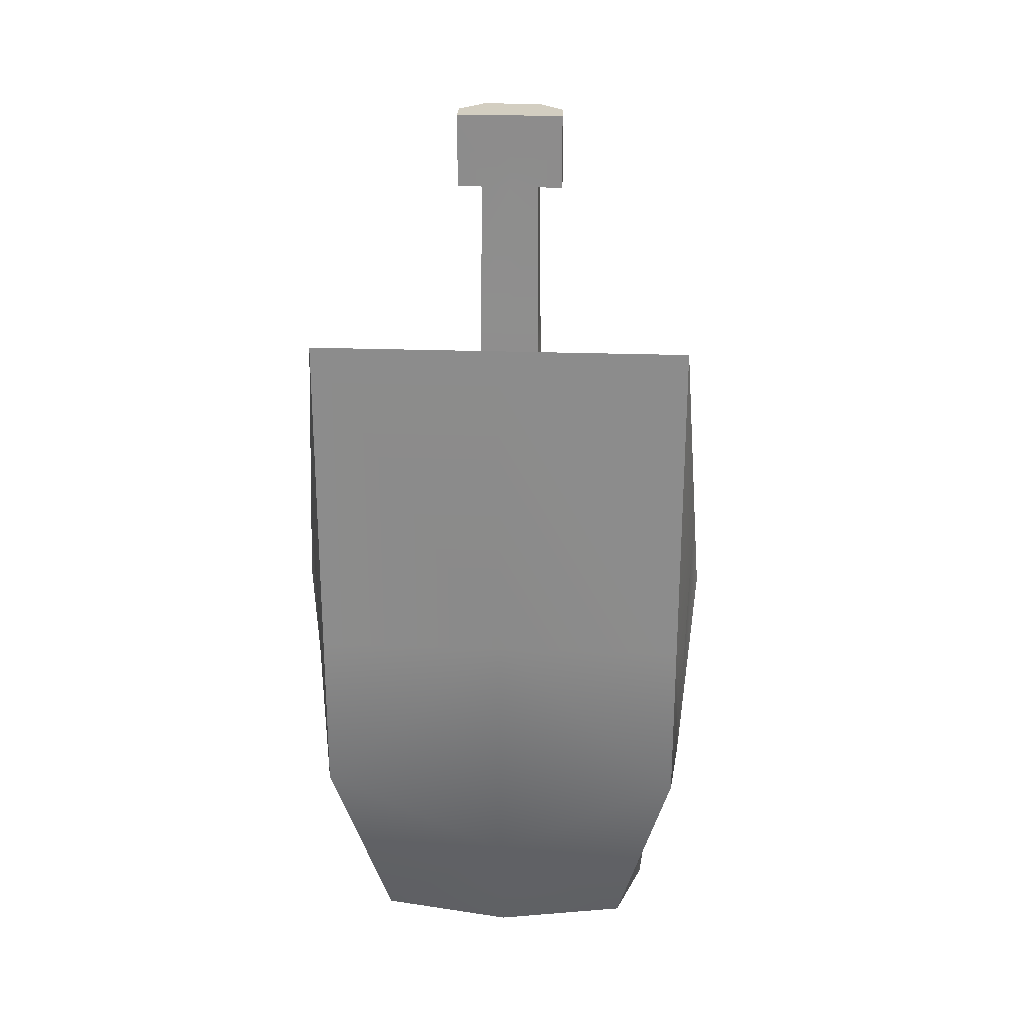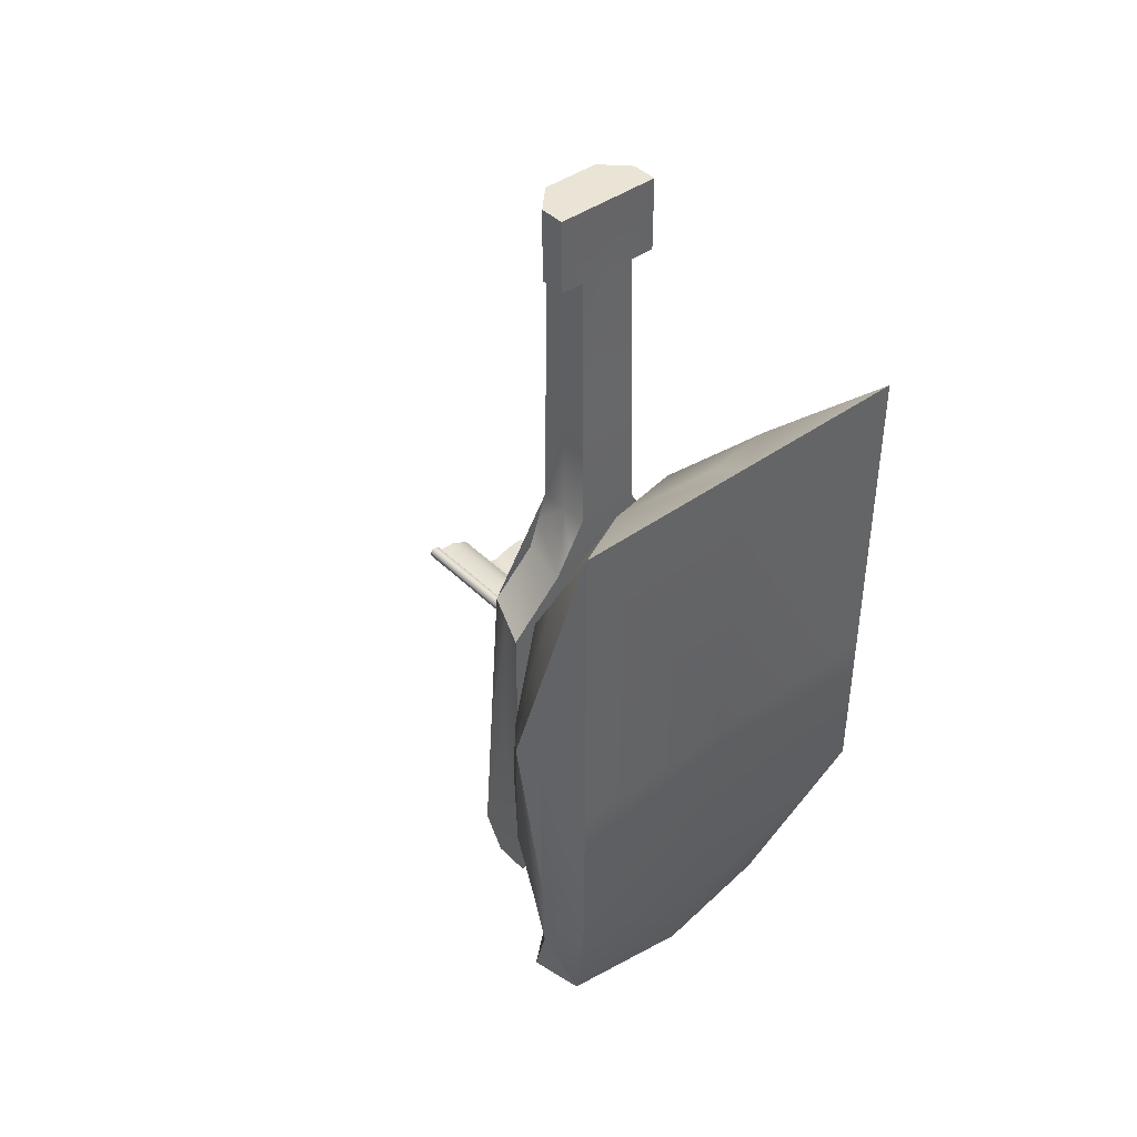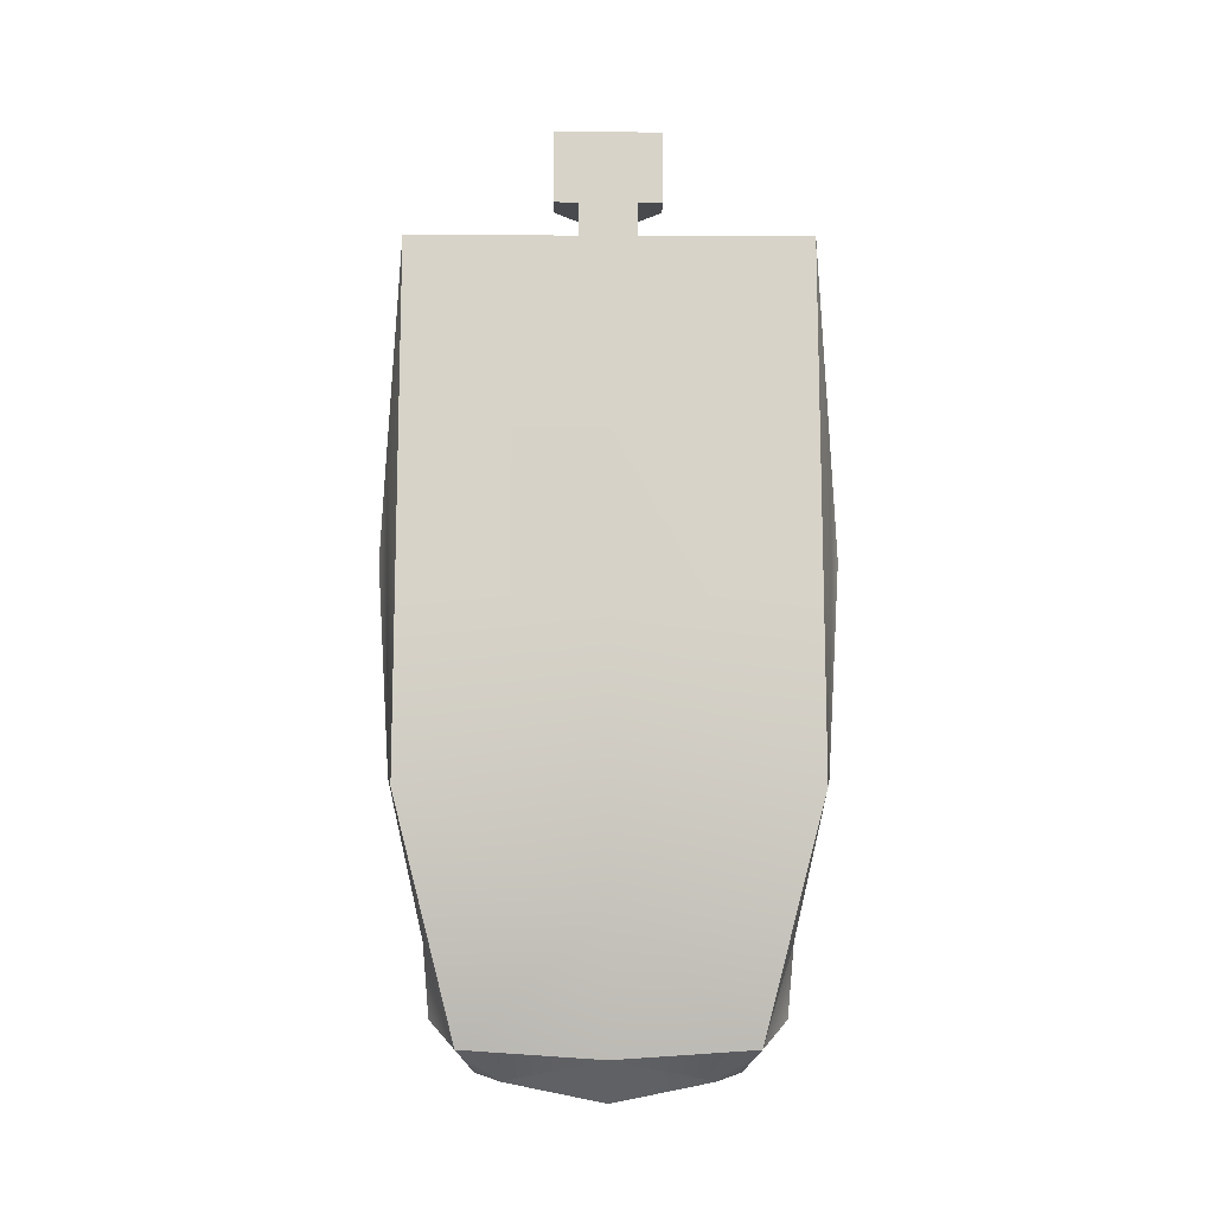
<metadata>
{"format":"obj","ext":"obj","renderer":"f3d","projection":"perspective","resolution":1024,"background":"white","views":[{"elev":25.3,"azim":3.2,"up":"+Z"},{"elev":42.5,"azim":-40.6,"up":"+Z"},{"elev":-13.0,"azim":-0.5,"up":"+Z"}]}
</metadata>
<code>
v 0.2576 1.714 -0.09639
v 0.1352 1.714 0.01788
v 0.1352 1.572 0.01788
v 0.2576 1.572 -0.09639
v 0.3151 1.714 -0.2257
v 0.3151 1.572 -0.2257
v 0.4796 1.572 -0.2194
v 0.4796 1.714 -0.2194
v 0.3151 1.856 -0.2257
v 0.4796 1.856 -0.2194
v 0.4796 1.998 -0.2194
v 0.3151 1.998 -0.2257
v 0.2576 1.856 -0.09639
v 0.2576 1.998 -0.09639
v 0.1352 1.998 0.01788
v 0.1352 1.856 0.01788
v 0.2576 1.927 -0.09639
v 0.3151 1.927 -0.2257
v 0.2602 1.856 -0.1692
v 0.04812 1.856 0.01804
v 0.1352 1.501 0.01788
v 0.1352 1.785 0.01788
v 0.04812 1.714 0.01804
v 0.2576 1.501 -0.09639
v 0.2152 1.998 -0.02244
v 0.4796 1.501 -0.2194
v 0.5631 1.572 -0.2059
v 0.3991 1.572 -0.2472
v 0.3151 1.501 -0.2257
v 0.5631 1.714 -0.2059
v 0.4796 1.643 -0.2194
v 0.3151 1.643 -0.2257
v 0.2602 1.572 -0.1692
v 0.2576 1.643 -0.09639
v 0.4796 1.927 -0.2194
v 0.04812 1.572 0.01804
v 0.1352 2.069 0.01788
v 0.04812 1.998 0.01804
v 0.1352 1.927 0.01788
v 0.2152 1.856 -0.02244
v 0.5631 1.998 -0.2059
v 0.3991 1.856 -0.2472
v 0.4796 1.785 -0.2194
v 0.3991 1.714 -0.2472
v 0.3151 1.785 -0.2257
v 0.2576 2.069 -0.09639
v 0.3151 2.069 -0.2257
v 0.2602 1.998 -0.1692
v 0.2152 1.572 -0.02244
v 0.1352 1.643 0.01788
v 0.2152 1.714 -0.02244
v 0.5631 1.856 -0.2059
v 0.3991 1.998 -0.2472
v 0.4796 2.069 -0.2194
v 0.2602 1.714 -0.1692
v 0.2576 1.785 -0.09639
v 0.2152 1.643 -0.02244
v 0.3991 1.643 -0.2472
v 0.3991 1.927 -0.2472
v 0.2152 1.927 -0.02244
v 0.5631 1.927 -0.2059
v 0.2152 2.069 -0.02244
v 0.2602 1.927 -0.1692
v 0.3991 2.069 -0.2472
v 0.2152 1.501 -0.02244
v 0.3991 1.785 -0.2472
v 0.2602 1.643 -0.1692
v 0.3991 1.501 -0.2472
v 0.5631 1.643 -0.2059
v 0.04812 1.927 0.01804
v 0.2152 1.785 -0.02244
v 0.04812 1.643 0.01804
v 0.2602 1.785 -0.1692
v 0.04812 1.785 0.01804
v 0.2602 2.069 -0.1692
v 0.2602 1.501 -0.1692
v 0.5631 1.785 -0.2059
v 0.04812 1.501 0.01804
v 0.5631 1.501 -0.2059
v 0.5631 2.069 -0.2059
v 0.04812 2.069 0.01804
f 51 34 57
f 34 51 1
f 1 67 34
f 67 1 55
f 56 55 1
f 55 56 73
f 71 1 51
f 1 71 56
f 51 50 2
f 50 51 57
f 71 2 22
f 2 71 51
f 22 23 74
f 23 22 2
f 2 72 23
f 72 2 50
f 57 3 50
f 3 57 49
f 50 36 72
f 36 50 3
f 3 78 36
f 78 3 21
f 49 21 3
f 21 49 65
f 57 4 49
f 4 57 34
f 49 24 65
f 24 49 4
f 4 76 24
f 76 4 33
f 34 33 4
f 33 34 67
f 44 32 5
f 32 44 58
f 66 5 45
f 5 66 44
f 73 5 55
f 5 73 45
f 55 32 67
f 32 55 5
f 58 6 32
f 6 58 28
f 67 6 33
f 6 67 32
f 33 29 76
f 29 33 6
f 28 29 6
f 29 28 68
f 31 28 58
f 28 31 7
f 7 68 28
f 68 7 26
f 27 26 7
f 26 27 79
f 69 7 31
f 7 69 27
f 8 58 44
f 58 8 31
f 30 31 8
f 31 30 69
f 77 8 43
f 8 77 30
f 43 44 66
f 44 43 8
f 59 9 18
f 9 59 42
f 63 9 19
f 9 63 18
f 19 45 73
f 45 19 9
f 42 45 9
f 45 42 66
f 35 42 59
f 42 35 10
f 10 66 42
f 66 10 43
f 52 43 10
f 43 52 77
f 61 10 35
f 10 61 52
f 11 59 53
f 59 11 35
f 41 35 11
f 35 41 61
f 80 11 54
f 11 80 41
f 54 53 64
f 53 54 11
f 53 18 12
f 18 53 59
f 64 12 47
f 12 64 53
f 75 12 48
f 12 75 47
f 48 18 63
f 18 48 12
f 60 13 40
f 13 60 17
f 40 56 71
f 56 40 13
f 13 73 56
f 73 13 19
f 17 19 13
f 19 17 63
f 25 17 60
f 17 25 14
f 14 63 17
f 63 14 48
f 46 48 14
f 48 46 75
f 62 14 25
f 14 62 46
f 25 39 15
f 39 25 60
f 62 15 37
f 15 62 25
f 37 38 81
f 38 37 15
f 15 70 38
f 70 15 39
f 60 16 39
f 16 60 40
f 39 20 70
f 20 39 16
f 16 74 20
f 74 16 22
f 40 22 16
f 22 40 71
v 0.02014 0.01951 0.4227
v 0.01995 0.6267 -1.37
v 0.5299 0.5944 -1.305
v 0.6999 0.4975 -1.111
v 0.01991 0.6945 -1.187
v 0.4694 0.6622 -0.993
v 0.3708 0.6626 -1.167
v 0.01995 0.7171 -0.9536
v -0.4899 0.5944 -1.305
v -0.4295 0.6622 -0.993
v -0.3309 0.6626 -1.167
v -0.6598 0.4975 -1.111
v 0.5904 0.3328 -1.23
v 0.02001 0.4943 -1.424
v 0.4246 0.476 -1.343
v -0.5503 0.3328 -1.23
v -0.3845 0.476 -1.343
v 0.02012 0.0841 -0.7171
v 0.02007 0.2779 -1.269
v 0.01999 0.717 -0.5772
v 0.02001 0.717 0.03509
v 0.4697 0.695 0.05124
v 0.7007 0.629 0.09969
v 0.7512 0.5488 -0.2148
v 0.7202 0.4076 -0.8275
v 0.525 0.6552 -0.5974
v 0.7813 0.3965 -0.4924
v 0.852 0.2582 -0.2291
v 0.8208 0.01951 0.4227
v 0.8208 0.01951 -0.2941
v 0.8619 0.164 0.3581
v -0.6801 0.4076 -0.8275
v -0.7411 0.3964 -0.4924
v -0.7111 0.5488 -0.2148
v -0.4296 0.695 0.05124
v -0.485 0.6552 -0.5974
v -0.6606 0.629 0.09969
v -0.8118 0.2582 -0.2291
v -0.7806 0.01951 0.4227
v -0.7806 0.01951 -0.2941
v -0.8217 0.1639 0.3581
v 0.4733 0.4408 1.357
v 0.7512 0.5488 0.511
v 0.8824 0.2362 1.043
v 0.9132 0.3445 0.6357
v 0.6999 0.3683 1.311
v 0.7813 0.3965 0.9502
v -0.4332 0.4408 1.357
v -0.3802 0.3027 1.653
v 0.4205 0.3027 1.653
v 0.02014 0.01951 1.856
v 0.8208 0.01951 1.856
v 0.02012 0.2083 1.721
v 0.2731 0.6043 1.142
v -0.233 0.6043 1.142
v 0.02009 0.4443 1.552
v 0.02002 0.7061 0.6399
v 0.6395 0.5426 1.038
v 0.02003 0.6733 0.9936
v -0.8422 0.2362 1.043
v -0.7111 0.5488 0.511
v -0.873 0.3445 0.6357
v -0.6598 0.3683 1.311
v -0.5994 0.5426 1.038
v -0.7806 0.01951 1.856
v -0.7411 0.3964 0.9502
f 147 145 142
f 145 147 144
f 147 143 141
f 143 147 142
f 141 144 147
f 144 141 146
f 140 145 136
f 145 140 138
f 135 136 137
f 136 135 140
f 139 140 135
f 140 139 138
f 131 132 133
f 132 131 134
f 137 134 131
f 134 137 130
f 130 132 134
f 132 130 146
f 129 146 130
f 146 129 144
f 137 129 130
f 129 137 136
f 136 144 129
f 144 136 145
f 127 125 128
f 125 127 133
f 126 128 125
f 128 126 124
f 139 128 124
f 128 139 127
f 127 135 123
f 135 127 139
f 123 137 131
f 137 123 135
f 133 123 131
f 123 133 127
f 120 141 122
f 141 120 146
f 119 141 143
f 141 119 122
f 121 122 119
f 122 121 120
f 116 115 118
f 115 116 117
f 115 142 118
f 142 115 143
f 145 118 142
f 118 145 116
f 113 119 114
f 119 113 121
f 114 143 115
f 143 114 119
f 117 114 115
f 114 117 113
f 110 109 112
f 109 110 111
f 125 109 126
f 109 125 112
f 133 112 125
f 112 133 110
f 108 107 105
f 107 108 106
f 126 108 105
f 108 126 109
f 109 106 108
f 106 109 111
f 104 139 124
f 139 104 103
f 124 105 104
f 105 124 126
f 105 103 104
f 103 105 107
f 101 116 102
f 116 101 117
f 138 116 145
f 116 138 102
f 103 138 139
f 138 103 102
f 103 101 102
f 101 103 107
f 97 99 121
f 99 97 100
f 100 98 95
f 98 100 97
f 100 96 94
f 96 100 95
f 99 94 111
f 94 99 100
f 91 113 117
f 113 91 93
f 92 93 91
f 93 92 90
f 97 90 98
f 90 97 93
f 97 113 93
f 113 97 121
f 107 89 101
f 89 107 87
f 88 89 87
f 89 88 86
f 89 92 91
f 92 89 86
f 89 117 101
f 117 89 91
f 106 94 85
f 94 106 111
f 94 84 85
f 84 94 96
f 85 88 87
f 88 85 84
f 106 87 107
f 87 106 85
f 98 83 95
f 83 98 90
f 86 90 92
f 90 86 83
f 84 86 88
f 86 84 83
f 95 84 96
f 84 95 83
f 120 121 82
f 99 82 121
f 132 146 82
f 120 82 146
f 133 132 110
f 82 110 132
f 110 82 111
f 99 111 82
v 0.2561 0.9395 2.5
v 0.2561 0.8831 2.5
v 0.1548 0.8171 1.739
v 0.2023 0.9933 2.339
v -0.1088 0.8171 1.739
v 0.1548 1.049 1.739
v -0.2105 0.8266 2.339
v 0.1484 0.8266 2.5
v 0.2561 0.9394 2.339
v -0.2106 0.8267 2.5
v -0.4414 0.9321 0.6754
v -0.4415 1.056 0.004735
v 0.1485 0.8265 2.339
v -0.1841 0.8079 1.02
v 0.4877 0.9321 0.6754
v 0.2562 0.8266 2.339
v 0.4876 1.056 0.004735
v 0.1484 0.9368 2.339
v 0.02293 0.8265 2.339
v -0.1027 1.047 2.5
v -0.4658 0.9321 -0.000836
v 0.5121 0.9321 -0.000836
v 0.2023 0.8266 2.339
v 0.2023 0.8266 2.5
v -0.1579 1.053 1.009
v -0.1026 0.9368 2.339
v -0.1151 0.9291 1.138
v 0.217 0.9306 1.014
v 0.2561 0.8267 2.5
v 0.0229 1.047 2.339
v 0.2302 0.8079 1.02
v 0.1484 1.047 2.339
v -0.1026 0.8266 2.5
v 0.5364 0.9321 -0.6771
v -0.1026 1.047 2.339
v 0.2039 1.053 1.009
v 0.1611 0.9291 1.138
v 0.5365 0.808 -0.006407
v -0.2105 0.9394 2.339
v -0.1026 0.8265 2.339
v 0.2729 0.9322 0.89
v -0.1089 1.049 1.739
v -0.1566 0.8266 2.339
v -0.1566 0.9933 2.339
v -0.4901 0.808 -0.006407
v -0.2105 0.883 2.339
v 0.1484 1.047 2.5
v 0.02298 0.8171 1.739
v 0.1548 0.9329 1.739
v -0.2106 0.9395 2.5
v 0.02295 1.049 1.739
v 0.5365 0.808 0.6642
v -0.4901 0.808 0.6642
v -0.4901 0.808 -0.677
v 0.5365 0.808 -0.677
v 0.5364 1.056 -0.6771
v -0.4902 1.056 -0.6771
v -0.3927 1.056 0.6866
v 0.4389 1.056 0.6866
v -0.2531 0.8082 0.9013
v 0.2992 0.8082 0.9013
v 0.2467 1.056 0.8786
v -0.2007 1.056 0.8786
v -0.115 0.8077 1.138
v 0.1611 0.8077 1.138
v 0.1611 1.05 1.138
v -0.1151 1.05 1.138
v 0.264 1.219 -0.3261
v -0.2179 1.219 -0.3261
v -0.2179 1.219 0.3131
v 0.264 1.219 0.3131
v 0.4946 0.8498 -0.9142
v -0.4482 0.8499 -0.9142
v -0.4483 1.014 -0.9143
v 0.4945 1.014 -0.9143
v -0.1088 0.9329 1.739
v 0.02288 0.8266 2.5
v 0.02285 1.047 2.5
v 0.2561 0.883 2.339
v -0.1566 0.8266 2.5
v -0.1566 0.9099 2.339
v 0.1483 1.047 2.662
v -0.1027 1.047 2.662
v -0.1566 0.9933 2.5
v -0.2106 0.8831 2.5
v -0.2106 0.8267 2.662
v -0.2106 0.9396 2.662
v 0.2023 0.9099 2.339
v 0.2022 0.9933 2.5
v 0.256 0.9396 2.662
v 0.2561 0.8267 2.662
f 201 192 168
f 232 157 233
f 192 200 158
f 158 168 192
f 159 168 158
f 158 205 159
f 204 201 168
f 168 159 204
f 199 185 169
f 169 162 199
f 185 202 181
f 181 169 185
f 169 181 203
f 203 164 169
f 162 169 164
f 164 206 162
f 237 148 236
f 201 202 185
f 178 199 208
f 236 229 237
f 191 228 193
f 214 174 223
f 193 186 191
f 178 207 200
f 231 197 234
f 208 199 162
f 206 209 208
f 208 162 206
f 167 231 234
f 188 208 209
f 166 160 155
f 148 237 238
f 170 163 176
f 205 209 206
f 174 211 152
f 176 171 170
f 182 191 231
f 233 227 180
f 187 166 224
f 234 230 167
f 205 158 200
f 200 210 205
f 185 192 201
f 186 193 232
f 232 197 186
f 198 189 182
f 210 200 207
f 231 167 182
f 207 178 211
f 211 161 207
f 154 193 228
f 228 190 154
f 211 178 212
f 229 236 194
f 238 176 149
f 238 149 148
f 175 178 208
f 208 188 175
f 183 175 188
f 188 209 183
f 213 184 175
f 175 183 213
f 184 212 178
f 178 175 184
f 183 209 205
f 205 214 183
f 205 210 172
f 172 214 205
f 199 178 192
f 191 186 197
f 197 231 191
f 214 213 183
f 207 174 172
f 172 210 207
f 207 161 174
f 182 177 198
f 161 211 174
f 224 180 187
f 189 198 214
f 214 172 174
f 190 228 173
f 228 191 182
f 215 216 217
f 217 218 215
f 151 236 148
f 148 156 151
f 182 173 228
f 229 230 234
f 218 217 205
f 152 223 174
f 225 167 230
f 205 206 218
f 233 157 227
f 234 238 229
f 180 224 238
f 238 237 229
f 194 225 229
f 218 206 164
f 164 203 215
f 193 154 157
f 177 182 167
f 215 218 164
f 238 234 233
f 230 229 225
f 216 204 159
f 179 177 225
f 225 194 179
f 159 205 217
f 187 180 227
f 238 233 180
f 224 155 238
f 159 217 216
f 153 198 177
f 167 225 177
f 203 204 216
f 216 215 203
f 227 190 187
f 157 154 190
f 190 227 157
f 173 187 190
f 176 163 226
f 171 176 238
f 149 226 156
f 226 149 176
f 223 152 187
f 173 182 189
f 220 221 222
f 222 219 220
f 160 165 235
f 236 151 179
f 179 194 236
f 197 232 233
f 189 223 173
f 223 189 214
f 220 219 202
f 202 201 220
f 233 234 197
f 160 170 171
f 185 199 192
f 201 204 221
f 221 220 201
f 165 179 151
f 171 155 160
f 156 148 149
f 187 173 223
f 204 203 221
f 177 179 153
f 235 151 156
f 170 235 226
f 221 203 222
f 151 235 165
f 226 163 170
f 181 202 203
f 156 226 235
f 235 170 160
f 155 171 238
f 155 224 166
f 192 178 200
f 202 219 222
f 222 203 202
f 157 232 193
f 195 152 211
f 211 212 150
f 150 195 211
f 195 150 160
f 160 166 195
f 152 195 166
f 166 187 152
f 150 212 184
f 184 196 150
f 196 184 213
f 213 153 196
f 165 196 153
f 153 179 165
f 160 150 196
f 196 165 160
f 213 214 198
f 198 153 213
v 0.06446 2.093 0.01307
v 0.05395 2.093 0.02258
v 0.0396 2.093 0.02605
v 0.02524 2.093 0.02258
v 0.01473 2.093 0.01307
v 0.01089 2.093 8.168e-05
v 0.01473 2.093 -0.0129
v 0.02524 2.093 -0.02241
v 0.0396 2.093 -0.02589
v 0.05395 2.093 -0.02241
v 0.06446 2.093 -0.0129
v 0.0683 2.093 8.166e-05
v 0.06446 1.215 0.01307
v 0.05395 1.215 0.02258
v 0.0396 1.215 0.02605
v 0.02524 1.215 0.02258
v 0.01473 1.215 0.01307
v 0.01089 1.215 8.168e-05
v 0.01473 1.215 -0.0129
v 0.02524 1.215 -0.02241
v 0.0396 1.215 -0.02589
v 0.05395 1.215 -0.02241
v 0.06446 1.215 -0.0129
v 0.0683 1.215 8.166e-05
v 0.0396 2.093 8.168e-05
v 0.0396 1.215 8.168e-05
f 263 240 239
f 263 241 240
f 263 242 241
f 263 243 242
f 263 244 243
f 263 245 244
f 263 246 245
f 263 247 246
f 263 248 247
f 263 249 248
f 263 250 249
f 263 239 250
f 264 251 252
f 264 252 253
f 264 253 254
f 264 254 255
f 264 255 256
f 264 256 257
f 264 257 258
f 264 258 259
f 264 259 260
f 264 260 261
f 264 261 262
f 264 262 251
f 240 251 239
f 251 240 252
f 241 252 240
f 252 241 253
f 242 253 241
f 253 242 254
f 243 254 242
f 254 243 255
f 256 243 244
f 243 256 255
f 257 244 245
f 244 257 256
f 257 246 258
f 246 257 245
f 258 247 259
f 247 258 246
f 259 248 260
f 248 259 247
f 260 249 261
f 249 260 248
f 262 249 250
f 249 262 261
f 251 250 239
f 250 251 262
v 0.04812 2.069 0.01804
v 0.5631 2.069 -0.2059
v 0.5631 1.501 -0.2059
v 0.04812 1.501 0.01804
v 0.5631 1.785 -0.2059
v 0.2602 1.501 -0.1692
v 0.2602 2.069 -0.1692
v 0.04812 1.785 0.01804
v 0.2602 1.785 -0.1692
v 0.04812 1.643 0.01804
v 0.2152 1.785 -0.02244
v 0.04812 1.927 0.01804
v 0.5631 1.643 -0.2059
v 0.3991 1.501 -0.2472
v 0.2602 1.643 -0.1692
v 0.3991 1.785 -0.2472
v 0.2152 1.501 -0.02244
v 0.3991 2.069 -0.2472
v 0.2602 1.927 -0.1692
v 0.2152 2.069 -0.02244
v 0.5631 1.927 -0.2059
v 0.2152 1.927 -0.02244
v 0.3991 1.927 -0.2472
v 0.3991 1.643 -0.2472
v 0.2152 1.643 -0.02244
v 0.2576 1.785 -0.09639
v 0.2602 1.714 -0.1692
v 0.4796 2.069 -0.2194
v 0.3991 1.998 -0.2472
v 0.5631 1.856 -0.2059
v 0.2152 1.714 -0.02244
v 0.1352 1.643 0.01788
v 0.2152 1.572 -0.02244
v 0.2602 1.998 -0.1692
v 0.3151 2.069 -0.2257
v 0.2576 2.069 -0.09639
v 0.3151 1.785 -0.2257
v 0.3991 1.714 -0.2472
v 0.4796 1.785 -0.2194
v 0.3991 1.856 -0.2472
v 0.5631 1.998 -0.2059
v 0.2152 1.856 -0.02244
v 0.1352 1.927 0.01788
v 0.04812 1.998 0.01804
v 0.1352 2.069 0.01788
v 0.04812 1.572 0.01804
v 0.4796 1.927 -0.2194
v 0.2576 1.643 -0.09639
v 0.2602 1.572 -0.1692
v 0.3151 1.643 -0.2257
v 0.4796 1.643 -0.2194
v 0.5631 1.714 -0.2059
v 0.3151 1.501 -0.2257
v 0.3991 1.572 -0.2472
v 0.5631 1.572 -0.2059
v 0.4796 1.501 -0.2194
v 0.2152 1.998 -0.02244
v 0.2576 1.501 -0.09639
v 0.04812 1.714 0.01804
v 0.1352 1.785 0.01788
v 0.1352 1.501 0.01788
v 0.04812 1.856 0.01804
v 0.2602 1.856 -0.1692
v 0.3151 1.927 -0.2257
v 0.2576 1.927 -0.09639
v 0.1352 1.856 0.01788
v 0.1352 1.998 0.01788
v 0.2576 1.998 -0.09639
v 0.2576 1.856 -0.09639
v 0.3151 1.998 -0.2257
v 0.4796 1.998 -0.2194
v 0.4796 1.856 -0.2194
v 0.3151 1.856 -0.2257
v 0.4796 1.714 -0.2194
v 0.4796 1.572 -0.2194
v 0.3151 1.572 -0.2257
v 0.3151 1.714 -0.2257
v 0.2576 1.572 -0.09639
v 0.1352 1.572 0.01788
v 0.1352 1.714 0.01788
v 0.2576 1.714 -0.09639
f 275 306 324
f 330 324 306
f 324 330 272
f 326 272 330
f 330 307 326
f 276 326 307
f 306 286 330
f 307 330 286
f 307 331 276
f 308 276 331
f 331 309 308
f 265 308 309
f 321 284 331
f 309 331 284
f 286 321 307
f 331 307 321
f 300 284 332
f 321 332 284
f 271 300 298
f 332 298 300
f 298 332 283
f 329 283 332
f 332 321 329
f 286 329 321
f 283 329 327
f 333 327 329
f 327 333 273
f 290 273 333
f 333 306 290
f 275 290 306
f 329 286 333
f 306 333 286
f 334 298 328
f 283 328 298
f 299 271 334
f 298 334 271
f 293 282 334
f 299 334 282
f 287 293 328
f 334 328 293
f 335 292 293
f 282 293 292
f 305 266 335
f 292 335 266
f 285 305 311
f 335 311 305
f 311 335 287
f 293 287 335
f 294 285 336
f 311 336 285
f 269 294 303
f 336 303 294
f 303 336 280
f 304 280 336
f 336 311 304
f 287 304 311
f 280 304 301
f 337 301 304
f 337 327 301
f 273 301 327
f 328 283 337
f 327 337 283
f 304 287 337
f 328 337 287
f 338 303 302
f 280 302 303
f 316 269 338
f 303 338 269
f 277 316 315
f 338 315 316
f 315 338 288
f 302 288 338
f 319 277 339
f 315 339 277
f 267 319 320
f 339 320 319
f 320 339 278
f 318 278 339
f 339 315 318
f 288 318 315
f 278 318 317
f 340 317 318
f 340 313 317
f 270 317 313
f 314 279 340
f 313 340 279
f 318 288 340
f 314 340 288
f 341 291 314
f 279 314 291
f 301 273 341
f 291 341 273
f 302 280 341
f 301 341 280
f 288 302 314
f 341 314 302
f 279 312 313
f 342 313 312
f 313 342 270
f 322 270 342
f 342 297 322
f 281 322 297
f 312 289 342
f 297 342 289
f 281 297 325
f 343 325 297
f 325 343 268
f 310 268 343
f 343 296 310
f 274 310 296
f 297 289 343
f 296 343 289
f 296 344 274
f 323 274 344
f 344 324 323
f 272 323 324
f 295 275 344
f 324 344 275
f 289 295 296
f 344 296 295
f 290 275 345
f 295 345 275
f 273 290 291
f 345 291 290
f 291 345 279
f 312 279 345
f 345 295 312
f 289 312 295

</code>
